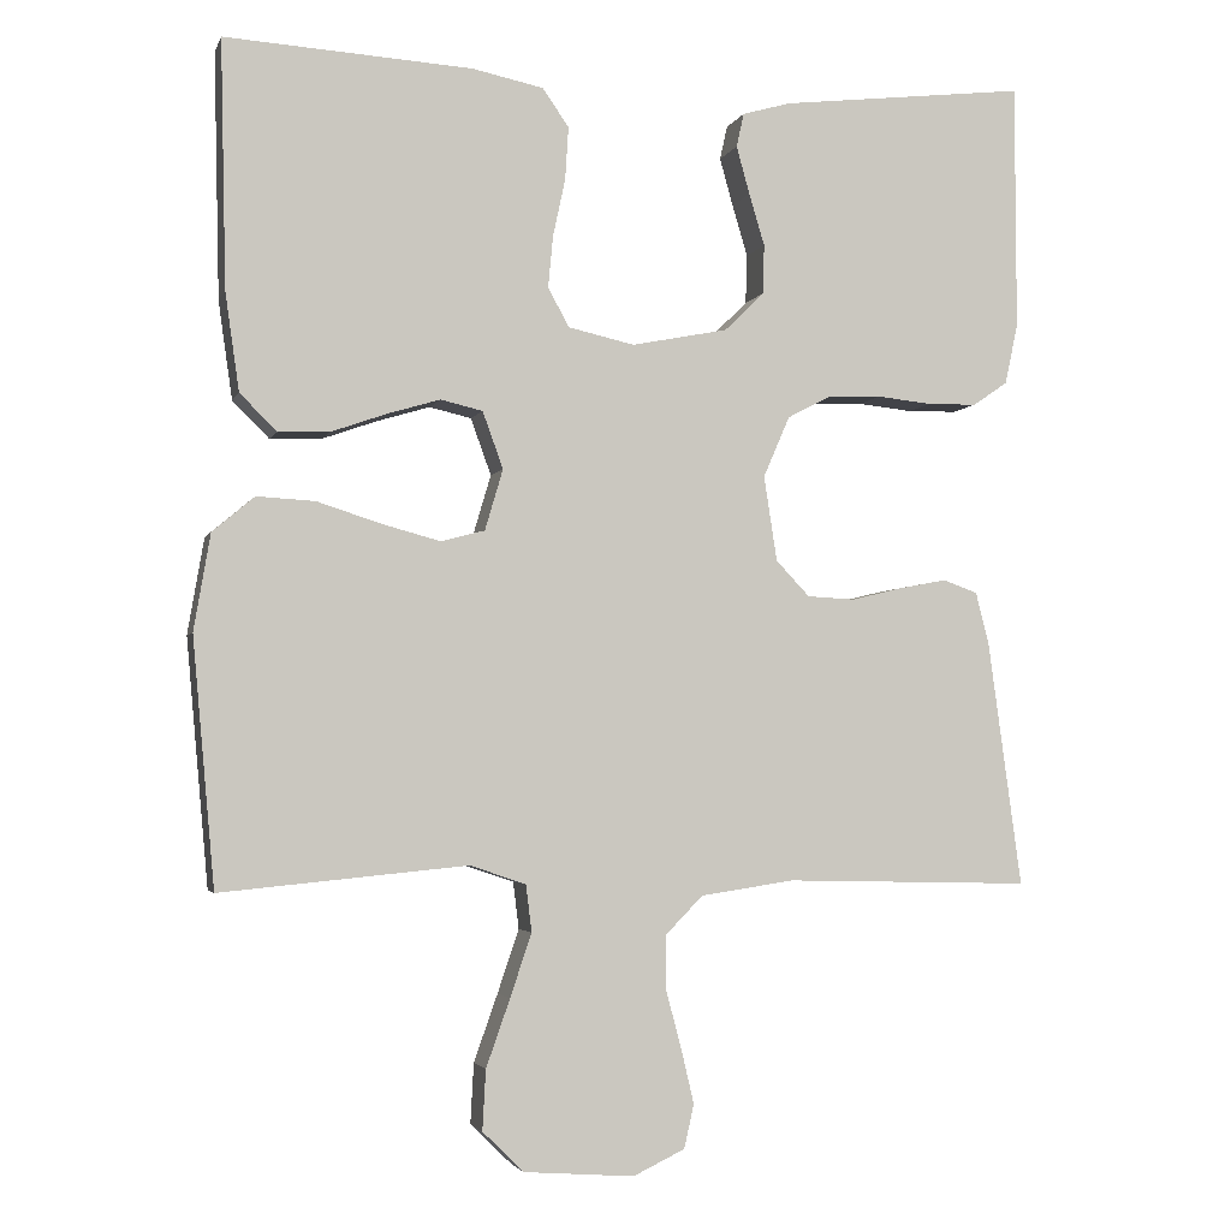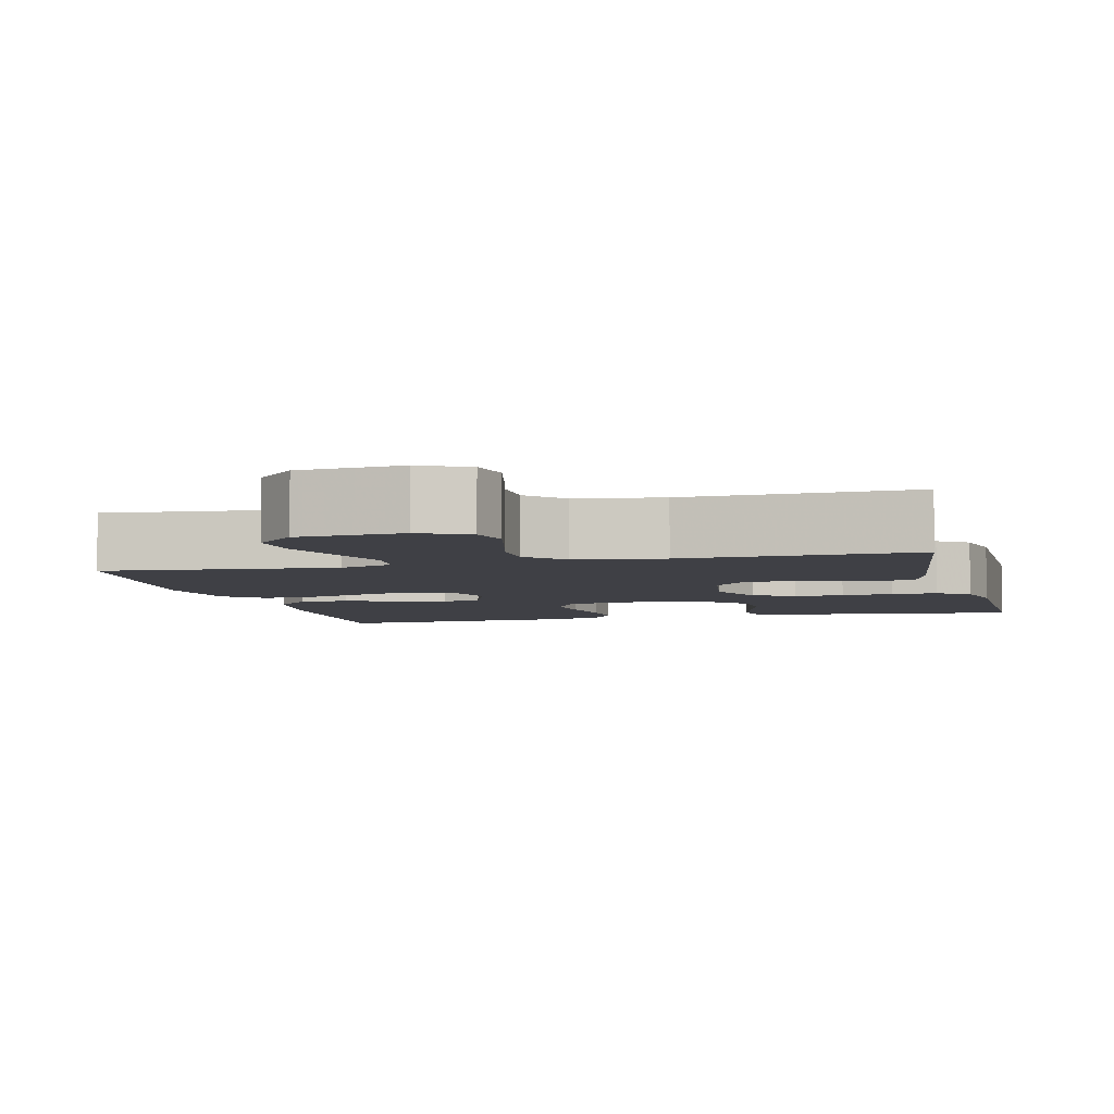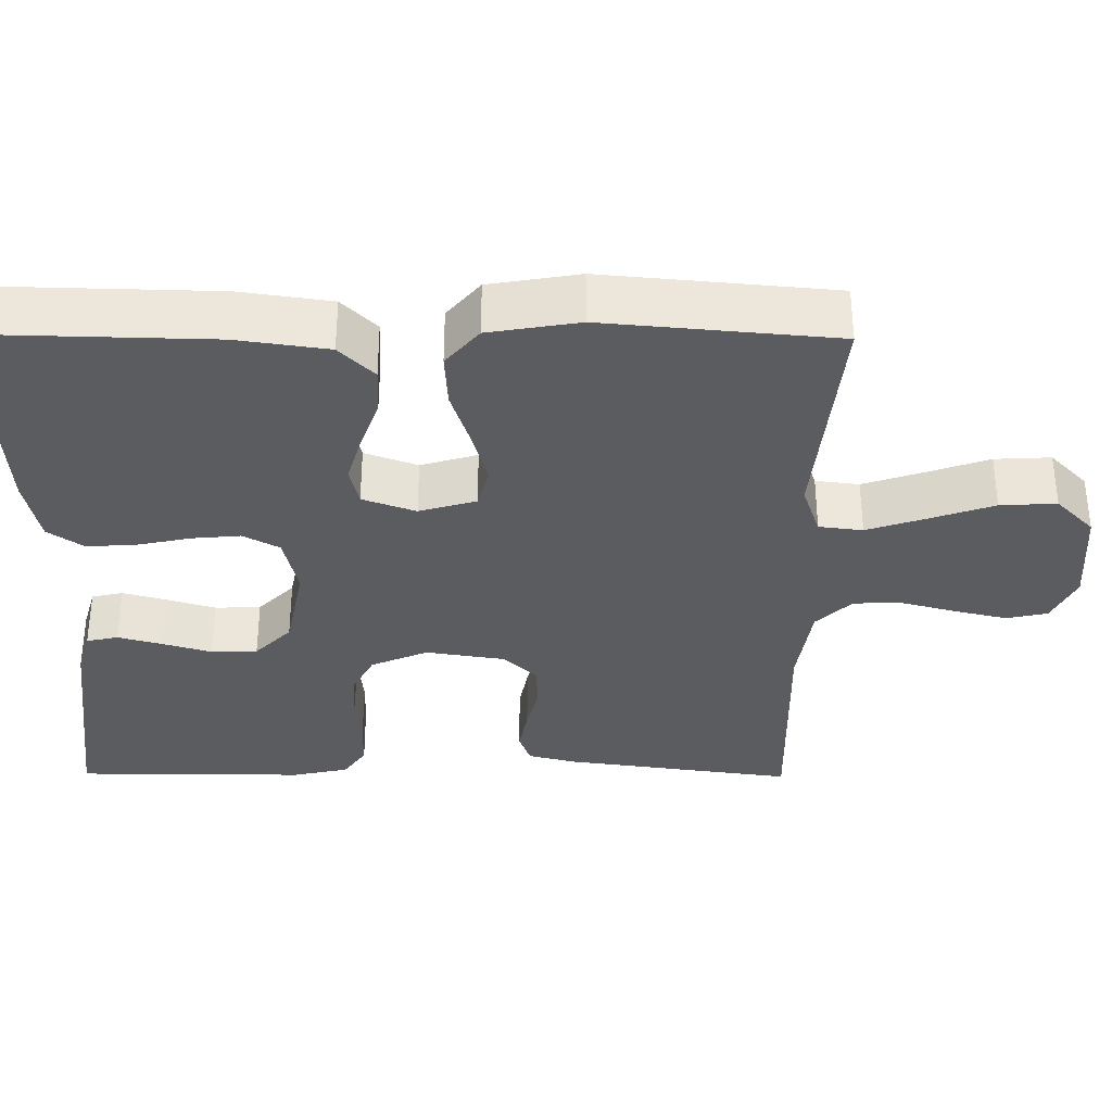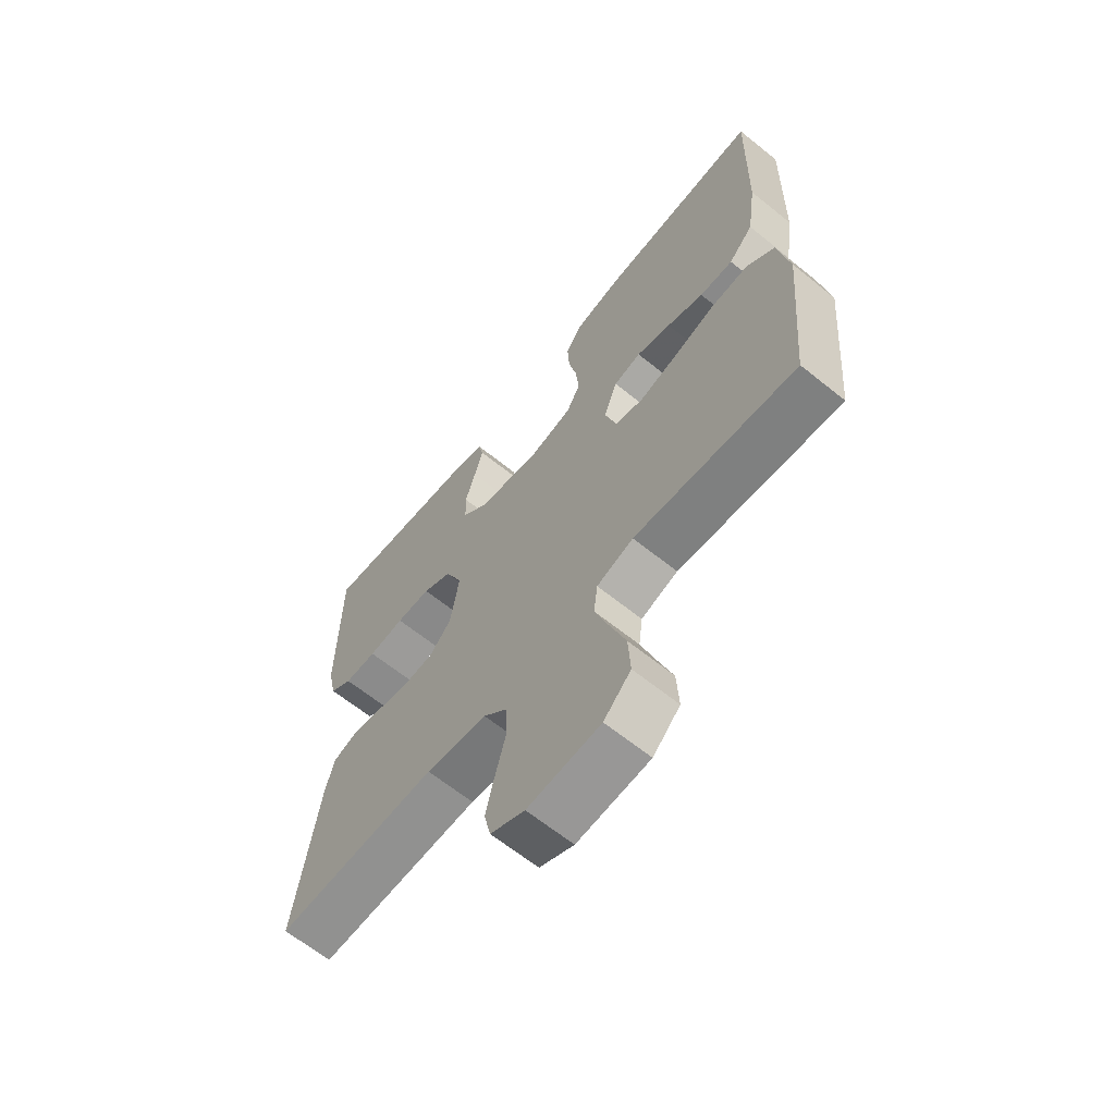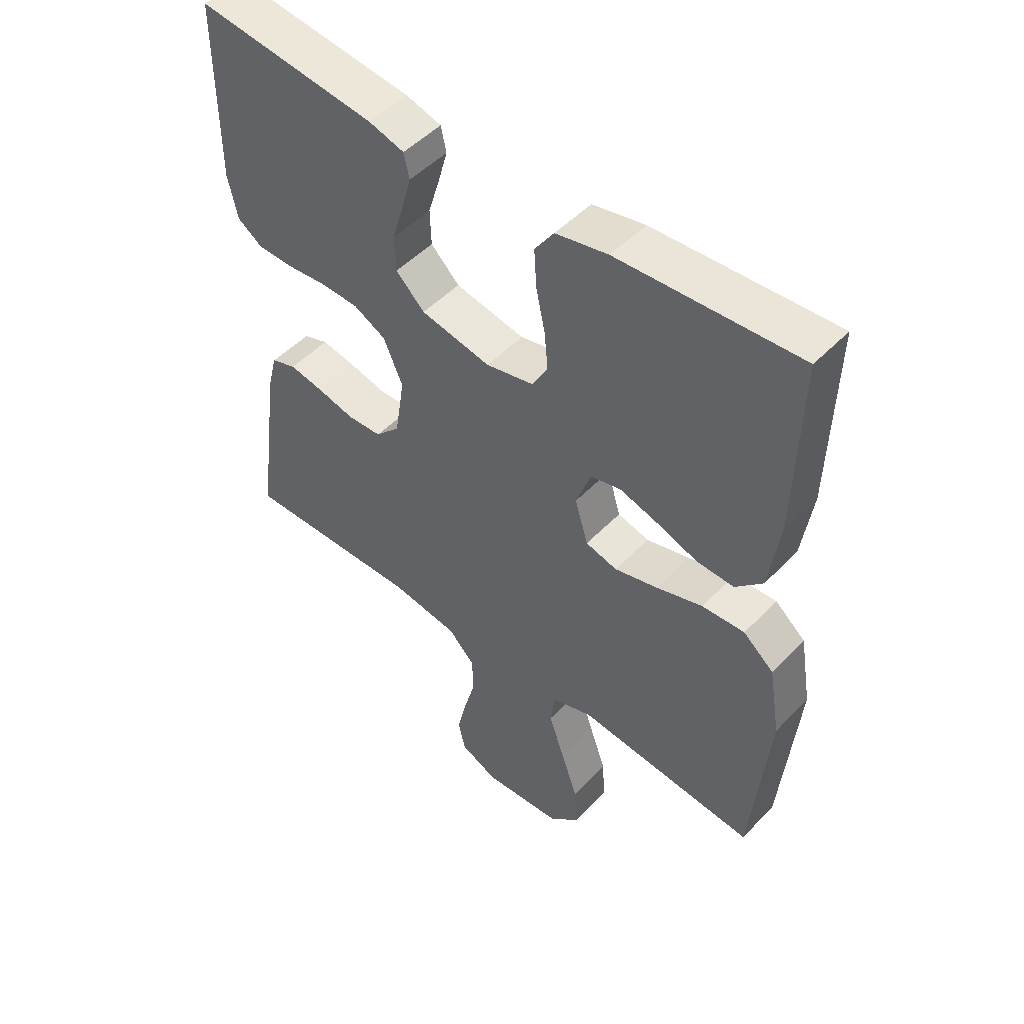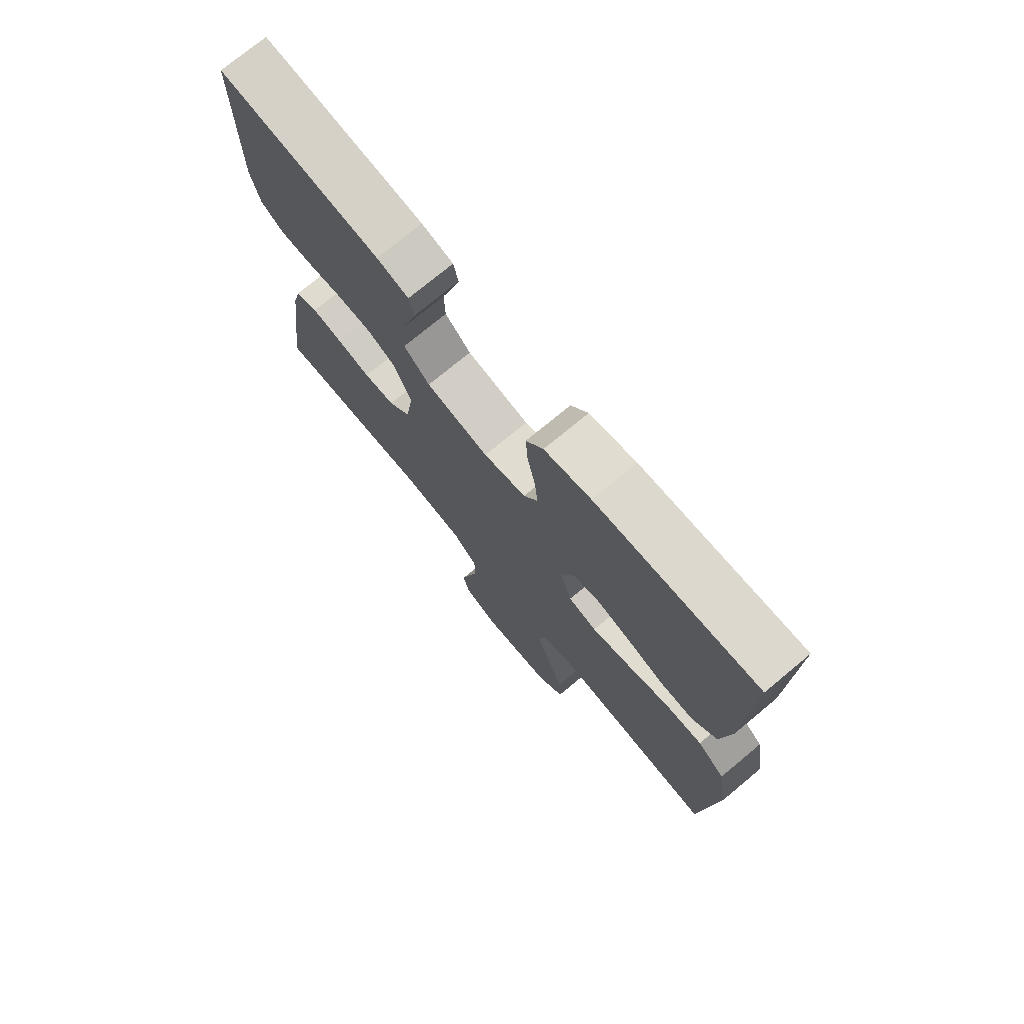
<metadata>
{"format":"obj","ext":"obj","renderer":"f3d","projection":"perspective","resolution":1024,"background":"white","views":[{"elev":-3.2,"azim":165.3,"up":"+Z"},{"elev":-5.2,"azim":-165.9,"up":"+Y"},{"elev":-34.1,"azim":89.5,"up":"+Y"},{"elev":-64.7,"azim":51.0,"up":"+Z"},{"elev":49.7,"azim":41.6,"up":"+Z"},{"elev":74.5,"azim":50.3,"up":"+Z"}]}
</metadata>
<code>
v 0.5 0.07 0.5
v 0.493 0.07 0.2
v 0.476 0.07 0.081
v 0.431 0.07 0.036
v 0.369 0.07 0.038
v 0.301 0.07 0.062
v 0.237 0.07 0.081
v 0.186 0.07 0.069
v 0.161 0.07 0
v 0.183 0.07 -0.074
v 0.236 0.07 -0.088
v 0.307 0.07 -0.069
v 0.385 0.07 -0.044
v 0.456 0.07 -0.04
v 0.507 0.07 -0.083
v 0.527 0.07 -0.2
v 0.5 0.07 -0.5
v 0.2 0.07 -0.471
v 0.132 0.07 -0.494
v 0.125 0.07 -0.551
v 0.151 0.07 -0.628
v 0.18 0.07 -0.71
v 0.184 0.07 -0.783
v 0.134 0.07 -0.832
v 0 0.07 -0.842
v -0.063 0.07 -0.812
v -0.075 0.07 -0.759
v -0.059 0.07 -0.691
v -0.04 0.07 -0.62
v -0.041 0.07 -0.556
v -0.086 0.07 -0.51
v -0.2 0.07 -0.493
v -0.5 0.07 -0.5
v -0.459 0.07 -0.2
v -0.443 0.07 -0.138
v -0.401 0.07 -0.123
v -0.343 0.07 -0.134
v -0.281 0.07 -0.149
v -0.223 0.07 -0.146
v -0.182 0.07 -0.103
v -0.166 0.07 0
v -0.198 0.07 0.074
v -0.252 0.07 0.102
v -0.316 0.07 0.104
v -0.383 0.07 0.097
v -0.443 0.07 0.098
v -0.485 0.07 0.127
v -0.501 0.07 0.2
v -0.5 0.07 0.5
v -0.2 0.07 0.465
v -0.141 0.07 0.448
v -0.132 0.07 0.407
v -0.148 0.07 0.349
v -0.167 0.07 0.286
v -0.165 0.07 0.226
v -0.117 0.07 0.179
v 0 0.07 0.156
v 0.08 0.07 0.174
v 0.106 0.07 0.221
v 0.1 0.07 0.284
v 0.085 0.07 0.354
v 0.081 0.07 0.418
v 0.113 0.07 0.464
v 0.2 0.07 0.482
v 0.5 0 0.5
v 0.493 0 0.2
v 0.476 0 0.081
v 0.431 0 0.036
v 0.369 0 0.038
v 0.301 0 0.062
v 0.237 0 0.081
v 0.186 0 0.069
v 0.161 0 0
v 0.183 0 -0.074
v 0.236 0 -0.088
v 0.307 0 -0.069
v 0.385 0 -0.044
v 0.456 0 -0.04
v 0.507 0 -0.083
v 0.527 0 -0.2
v 0.5 0 -0.5
v 0.2 0 -0.471
v 0.132 0 -0.494
v 0.125 0 -0.551
v 0.151 0 -0.628
v 0.18 0 -0.71
v 0.184 0 -0.783
v 0.134 0 -0.832
v 0 0 -0.842
v -0.063 0 -0.812
v -0.075 0 -0.759
v -0.059 0 -0.691
v -0.04 0 -0.62
v -0.041 0 -0.556
v -0.086 0 -0.51
v -0.2 0 -0.493
v -0.5 0 -0.5
v -0.459 0 -0.2
v -0.443 0 -0.138
v -0.401 0 -0.123
v -0.343 0 -0.134
v -0.281 0 -0.149
v -0.223 0 -0.146
v -0.182 0 -0.103
v -0.166 0 0
v -0.198 0 0.074
v -0.252 0 0.102
v -0.316 0 0.104
v -0.383 0 0.097
v -0.443 0 0.098
v -0.485 0 0.127
v -0.501 0 0.2
v -0.5 0 0.5
v -0.2 0 0.465
v -0.141 0 0.448
v -0.132 0 0.407
v -0.148 0 0.349
v -0.167 0 0.286
v -0.165 0 0.226
v -0.117 0 0.179
v 0 0 0.156
v 0.08 0 0.174
v 0.106 0 0.221
v 0.1 0 0.284
v 0.085 0 0.354
v 0.081 0 0.418
v 0.113 0 0.464
v 0.2 0 0.482
f 60 61 62 63
f 59 60 63 64
f 51 52 53 54
f 49 50 51 54
f 49 54 55
f 48 49 55 56
f 44 45 46 47
f 43 44 47 48
f 35 36 37 38
f 33 34 35 38
f 32 33 38 39
f 31 32 39 40
f 26 27 28 29
f 24 25 26 29
f 24 29 30
f 21 22 23 24
f 20 21 24 30
f 19 20 30 31
f 15 16 17 18
f 12 13 14 15
f 11 12 15 18
f 10 11 18 19
f 3 4 5 6
f 3 6 7
f 2 3 7
f 59 64 1 2
f 58 59 2 7
f 57 58 7 8
f 43 48 56 57
f 42 43 57 8
f 41 42 8 9
f 19 31 40 41
f 9 10 19 41
f 127 126 125 124
f 128 127 124 123
f 118 117 116 115
f 118 115 114 113
f 119 118 113
f 120 119 113 112
f 111 110 109 108
f 112 111 108 107
f 102 101 100 99
f 102 99 98 97
f 103 102 97 96
f 104 103 96 95
f 93 92 91 90
f 93 90 89 88
f 94 93 88
f 88 87 86 85
f 94 88 85 84
f 95 94 84 83
f 82 81 80 79
f 79 78 77 76
f 82 79 76 75
f 83 82 75 74
f 70 69 68 67
f 71 70 67
f 71 67 66
f 66 65 128 123
f 71 66 123 122
f 72 71 122 121
f 121 120 112 107
f 72 121 107 106
f 73 72 106 105
f 105 104 95 83
f 105 83 74 73
f 1 65 66 2
f 2 66 67 3
f 3 67 68 4
f 4 68 69 5
f 5 69 70 6
f 6 70 71 7
f 7 71 72 8
f 8 72 73 9
f 9 73 74 10
f 10 74 75 11
f 11 75 76 12
f 12 76 77 13
f 13 77 78 14
f 14 78 79 15
f 15 79 80 16
f 16 80 81 17
f 17 81 82 18
f 18 82 83 19
f 19 83 84 20
f 20 84 85 21
f 21 85 86 22
f 22 86 87 23
f 23 87 88 24
f 24 88 89 25
f 25 89 90 26
f 26 90 91 27
f 27 91 92 28
f 28 92 93 29
f 29 93 94 30
f 30 94 95 31
f 31 95 96 32
f 32 96 97 33
f 33 97 98 34
f 34 98 99 35
f 35 99 100 36
f 36 100 101 37
f 37 101 102 38
f 38 102 103 39
f 39 103 104 40
f 40 104 105 41
f 41 105 106 42
f 42 106 107 43
f 43 107 108 44
f 44 108 109 45
f 45 109 110 46
f 46 110 111 47
f 47 111 112 48
f 48 112 113 49
f 49 113 114 50
f 50 114 115 51
f 51 115 116 52
f 52 116 117 53
f 53 117 118 54
f 54 118 119 55
f 55 119 120 56
f 56 120 121 57
f 57 121 122 58
f 58 122 123 59
f 59 123 124 60
f 60 124 125 61
f 61 125 126 62
f 62 126 127 63
f 63 127 128 64
f 64 128 65 1

</code>
